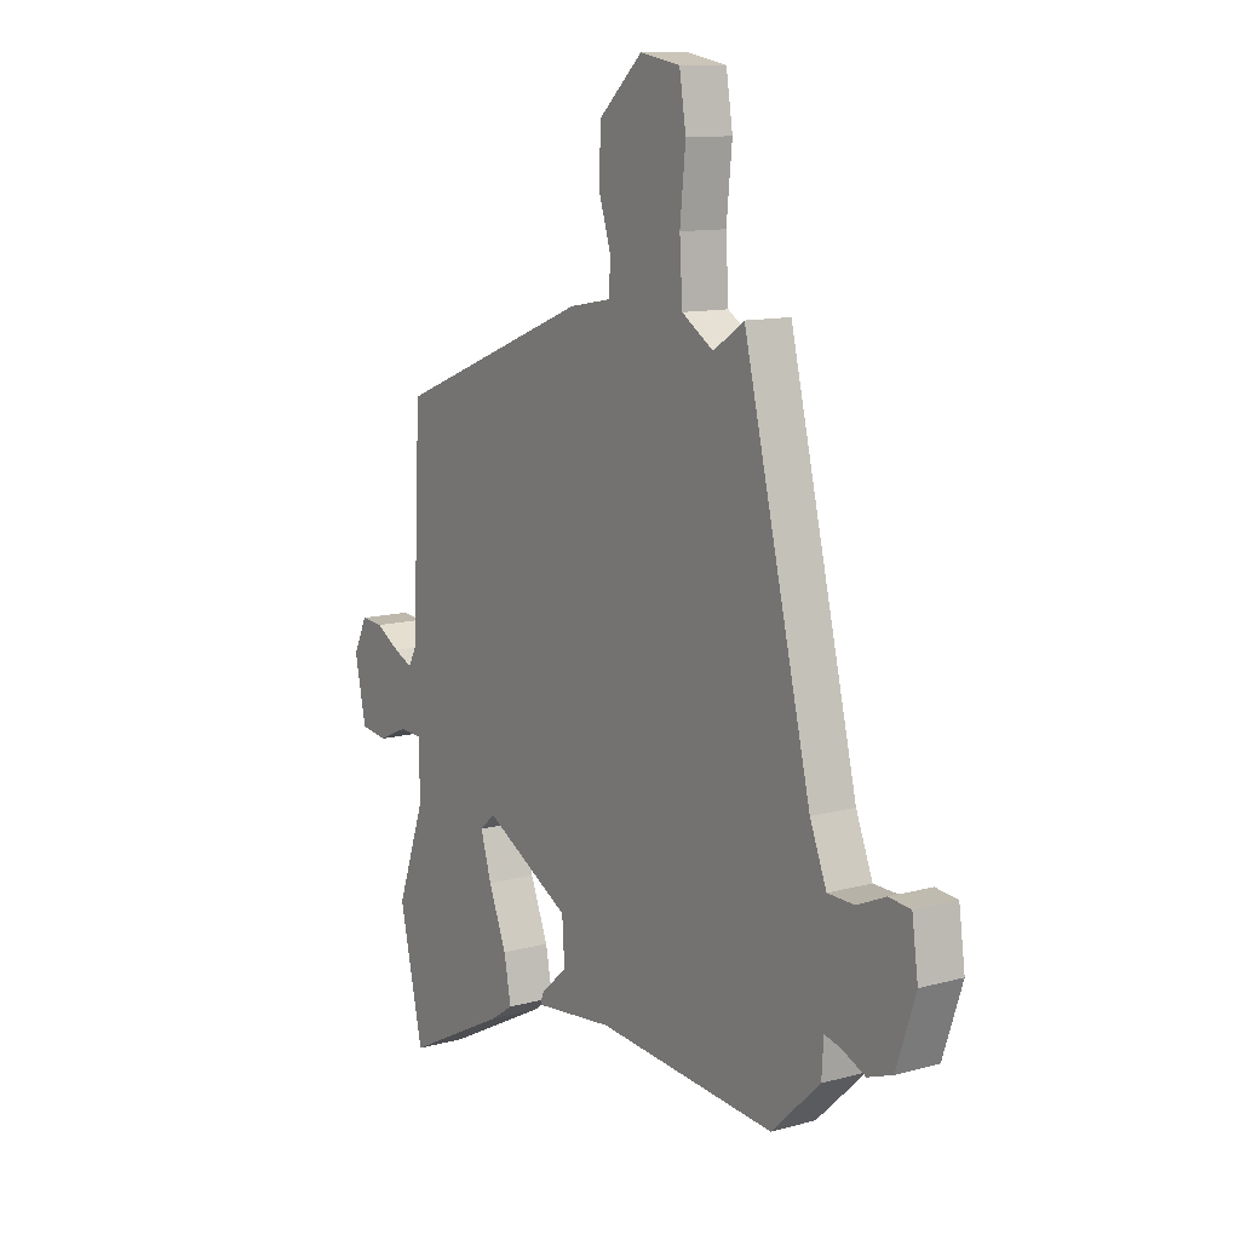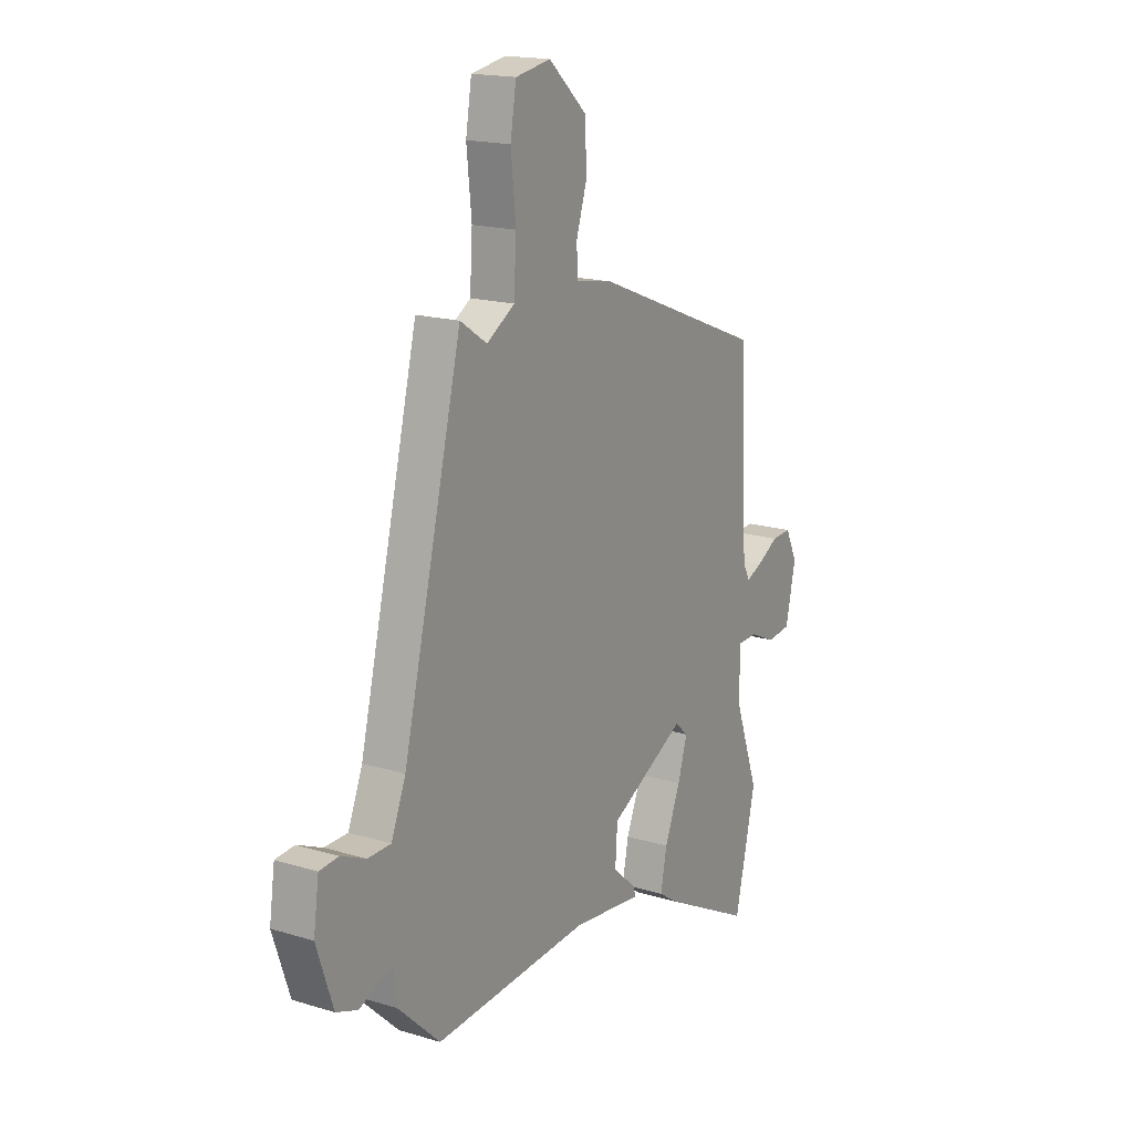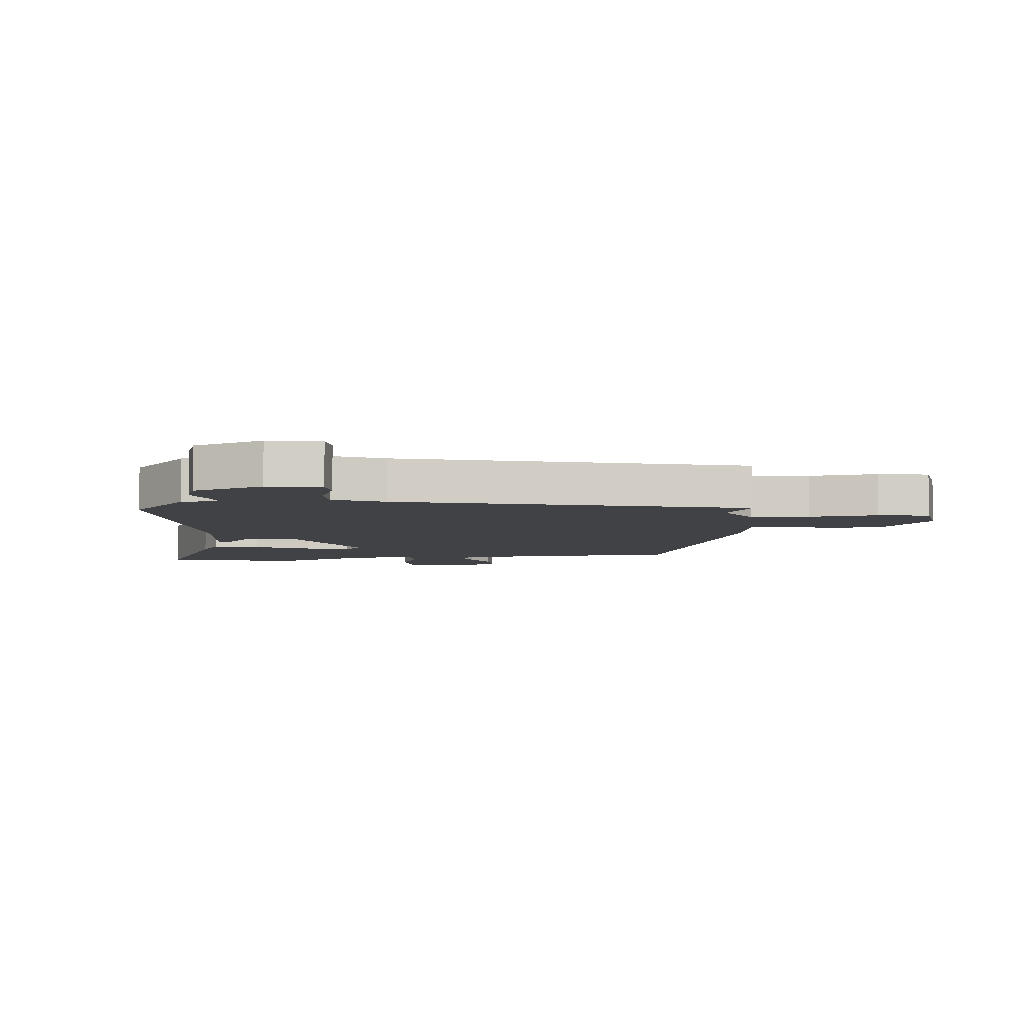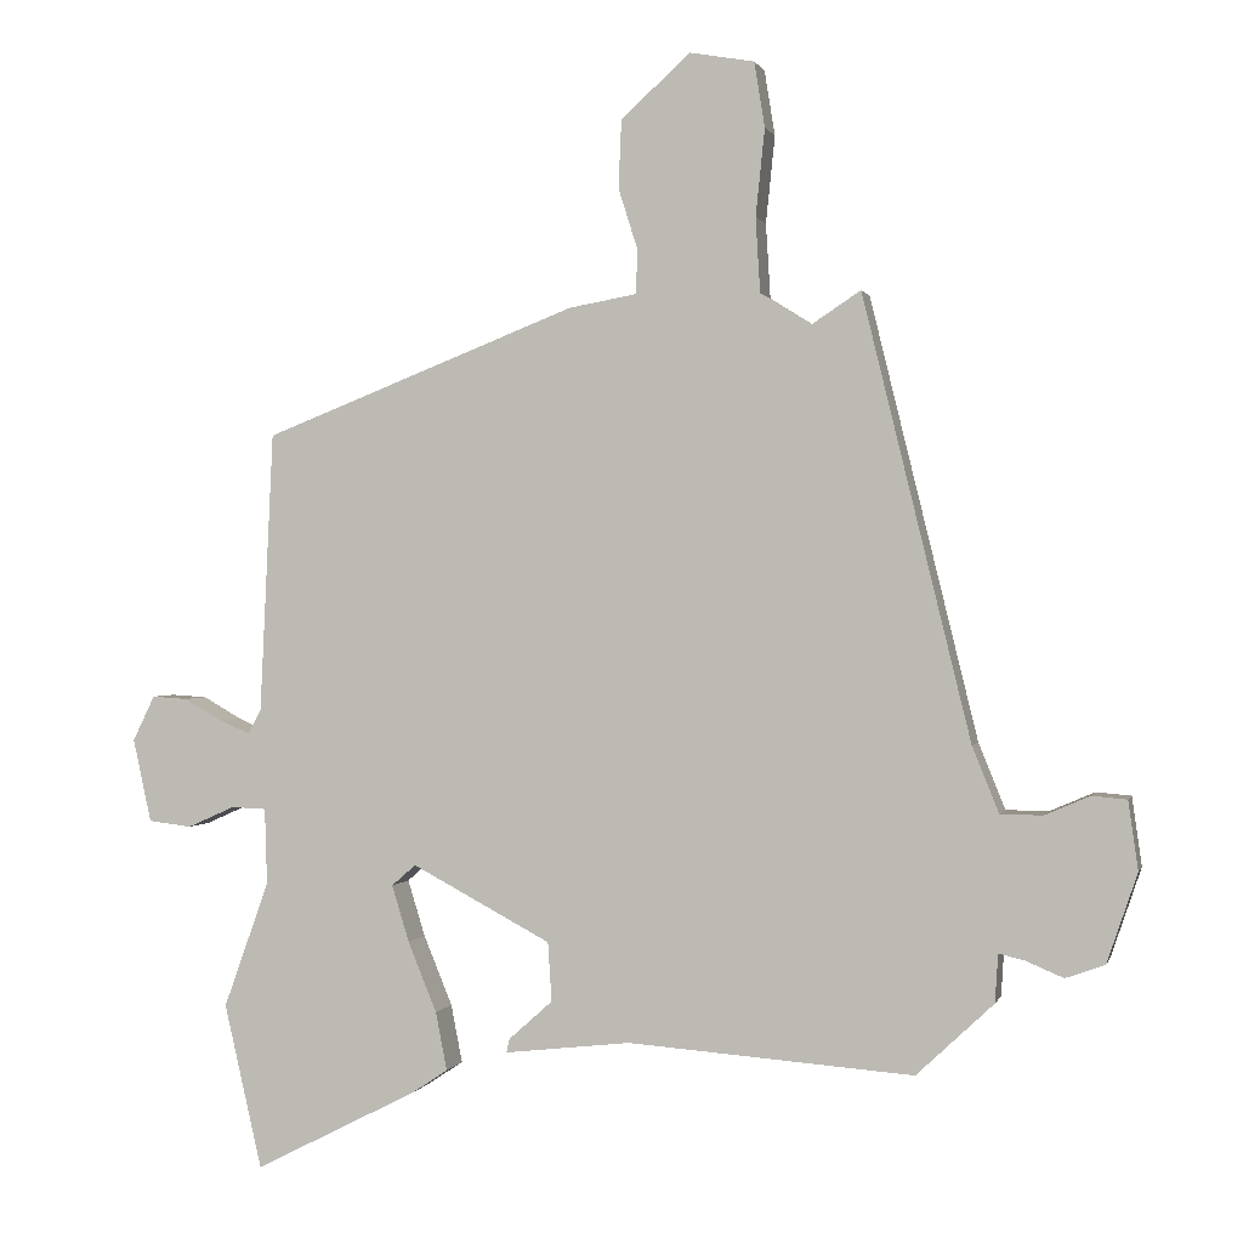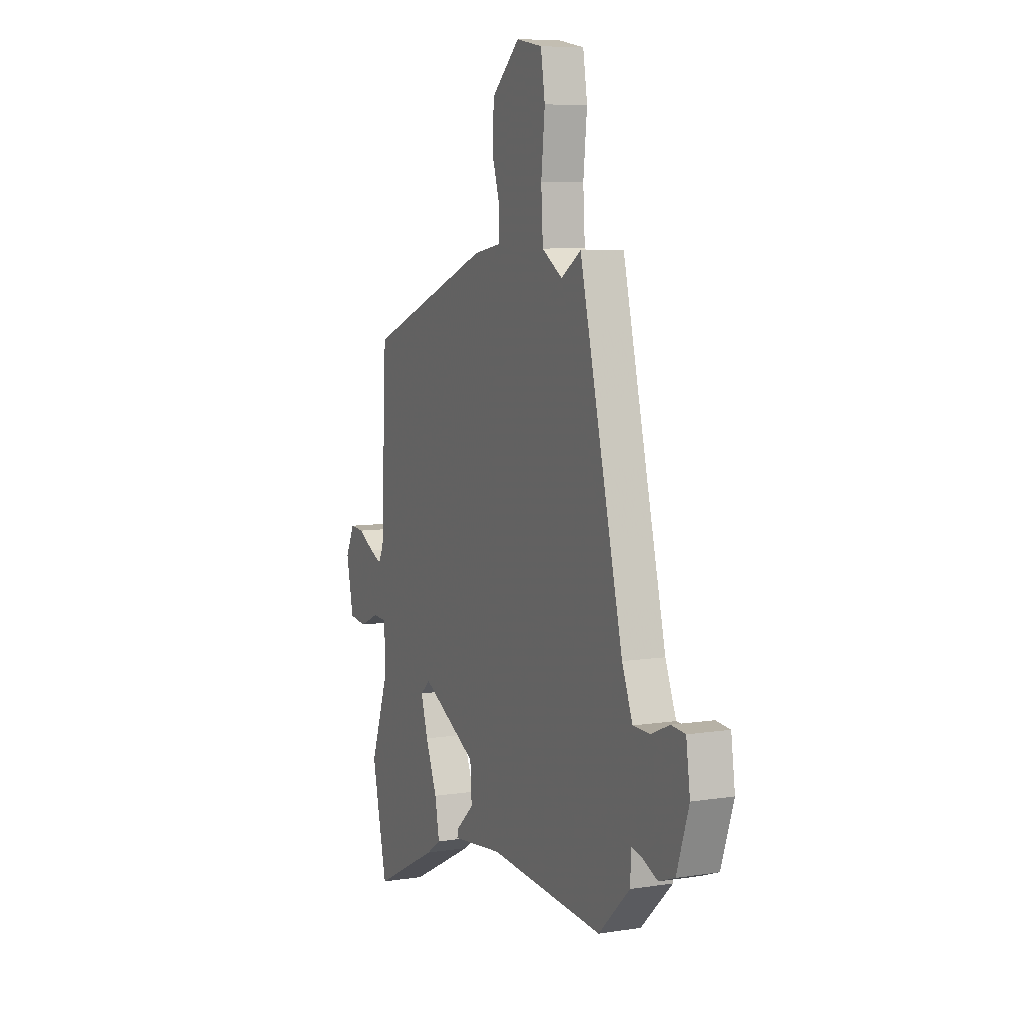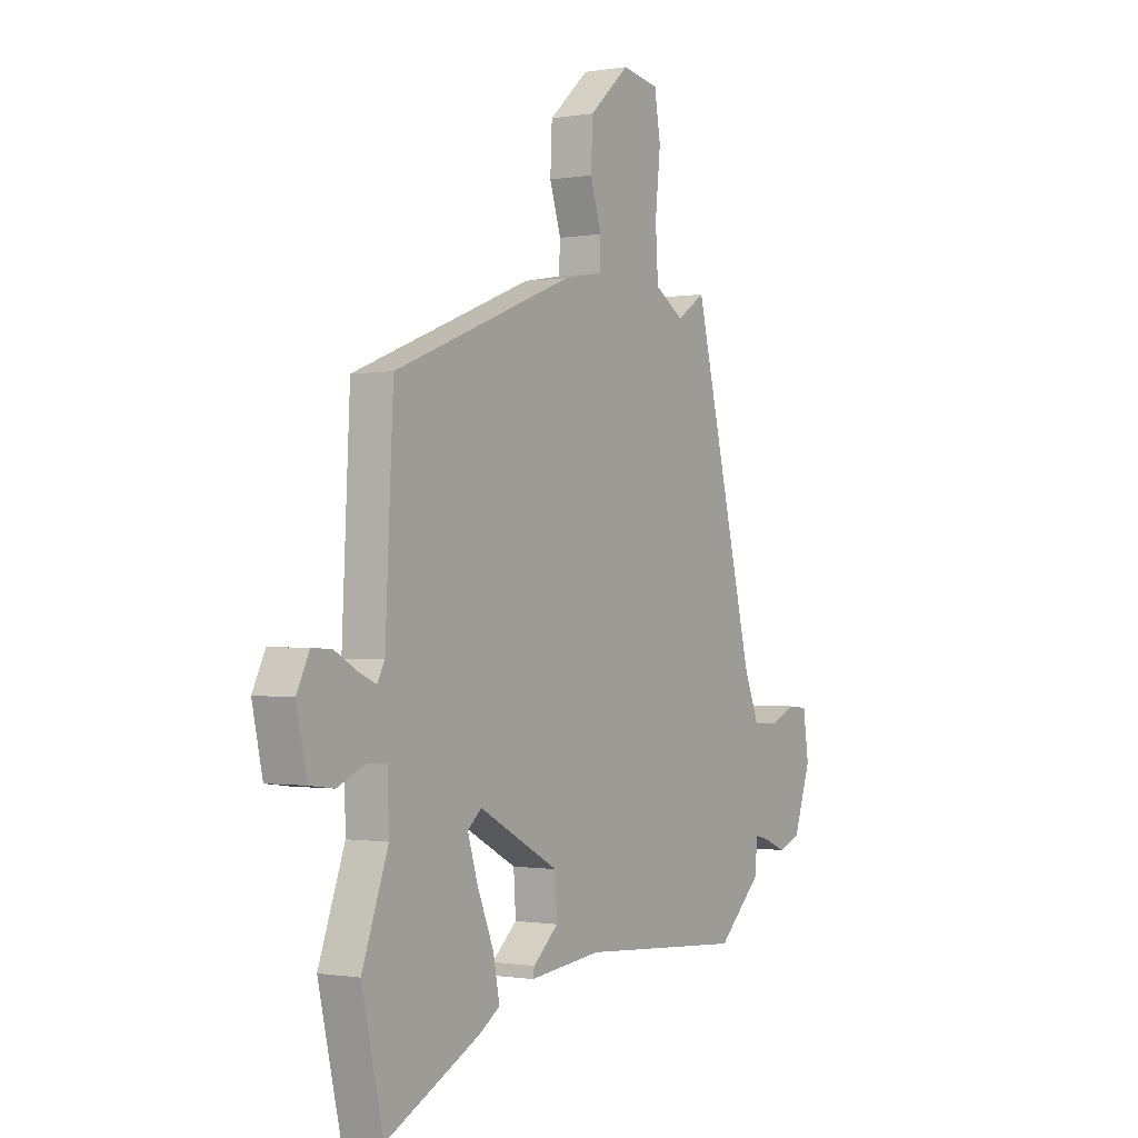
<metadata>
{"format":"obj","ext":"obj","renderer":"f3d","projection":"perspective","resolution":1024,"background":"white","views":[{"elev":11.6,"azim":-123.3,"up":"+Z"},{"elev":17.3,"azim":-58.8,"up":"+Z"},{"elev":-6.5,"azim":-84.6,"up":"+Y"},{"elev":0.7,"azim":-166.2,"up":"+Z"},{"elev":7.7,"azim":-113.9,"up":"+Z"},{"elev":-0.7,"azim":122.5,"up":"+Z"}]}
</metadata>
<code>
v 0.449 0.07 0.352
v 0.467 0.07 -0.019
v 0.484 0.07 -0.051
v 0.524 0.07 -0.034
v 0.575 0.07 -0.005
v 0.622 0.07 -0.002
v 0.651 0.07 -0.062
v 0.627 0.07 -0.172
v 0.57 0.07 -0.179
v 0.507 0.07 -0.151
v 0.461 0.07 -0.153
v 0.458 0.07 -0.254
v 0.518 0.07 -0.421
v 0.468 0.07 -0.639
v 0.252 0.07 -0.529
v 0.204 0.07 -0.497
v 0.219 0.07 -0.42
v 0.257 0.07 -0.327
v 0.28 0.07 -0.252
v 0.248 0.07 -0.224
v 0.064 0.07 -0.322
v 0.059 0.07 -0.4
v 0.117 0.07 -0.452
v 0.121 0.07 -0.47
v -0.046 0.07 -0.451
v -0.424 0.07 -0.479
v -0.526 0.07 -0.383
v -0.53 0.07 -0.319
v -0.564 0.07 -0.327
v -0.614 0.07 -0.348
v -0.666 0.07 -0.329
v -0.706 0.07 -0.211
v -0.693 0.07 -0.12
v -0.647 0.07 -0.116
v -0.587 0.07 -0.142
v -0.531 0.07 -0.141
v -0.496 0.07 -0.054
v -0.353 0.07 0.529
v -0.288 0.07 0.486
v -0.221 0.07 0.528
v -0.215 0.07 0.627
v -0.227 0.07 0.742
v -0.213 0.07 0.828
v -0.128 0.07 0.843
v -0.036 0.07 0.76
v -0.032 0.07 0.67
v -0.058 0.07 0.588
v -0.055 0.07 0.531
v 0.034 0.07 0.515
v 0.449 0 0.352
v 0.467 0 -0.019
v 0.484 0 -0.051
v 0.524 0 -0.034
v 0.575 0 -0.005
v 0.622 0 -0.002
v 0.651 0 -0.062
v 0.627 0 -0.172
v 0.57 0 -0.179
v 0.507 0 -0.151
v 0.461 0 -0.153
v 0.458 0 -0.254
v 0.518 0 -0.421
v 0.468 0 -0.639
v 0.252 0 -0.529
v 0.204 0 -0.497
v 0.219 0 -0.42
v 0.257 0 -0.327
v 0.28 0 -0.252
v 0.248 0 -0.224
v 0.064 0 -0.322
v 0.059 0 -0.4
v 0.117 0 -0.452
v 0.121 0 -0.47
v -0.046 0 -0.451
v -0.424 0 -0.479
v -0.526 0 -0.383
v -0.53 0 -0.319
v -0.564 0 -0.327
v -0.614 0 -0.348
v -0.666 0 -0.329
v -0.706 0 -0.211
v -0.693 0 -0.12
v -0.647 0 -0.116
v -0.587 0 -0.142
v -0.531 0 -0.141
v -0.496 0 -0.054
v -0.353 0 0.529
v -0.288 0 0.486
v -0.221 0 0.528
v -0.215 0 0.627
v -0.227 0 0.742
v -0.213 0 0.828
v -0.128 0 0.843
v -0.036 0 0.76
v -0.032 0 0.67
v -0.058 0 0.588
v -0.055 0 0.531
v 0.034 0 0.515
f 48 49 1 2
f 44 45 46 47
f 44 47 48
f 41 42 43 44
f 40 41 44 48
f 39 40 48 2
f 37 38 39 2
f 32 33 34 35
f 32 35 36
f 29 30 31 32
f 28 29 32 36
f 25 26 27 28
f 22 23 24 25
f 21 22 25 28
f 20 21 28 36
f 15 16 17 18
f 15 18 19
f 12 13 14 15
f 11 12 15 19
f 7 8 9 10
f 7 10 11
f 4 5 6 7
f 3 4 7 11
f 20 36 37 2
f 11 19 20
f 2 3 11 20
f 51 50 98 97
f 96 95 94 93
f 97 96 93
f 93 92 91 90
f 97 93 90 89
f 51 97 89 88
f 51 88 87 86
f 84 83 82 81
f 85 84 81
f 81 80 79 78
f 85 81 78 77
f 77 76 75 74
f 74 73 72 71
f 77 74 71 70
f 85 77 70 69
f 67 66 65 64
f 68 67 64
f 64 63 62 61
f 68 64 61 60
f 59 58 57 56
f 60 59 56
f 56 55 54 53
f 60 56 53 52
f 51 86 85 69
f 69 68 60
f 69 60 52 51
f 1 50 51 2
f 2 51 52 3
f 3 52 53 4
f 4 53 54 5
f 5 54 55 6
f 6 55 56 7
f 7 56 57 8
f 8 57 58 9
f 9 58 59 10
f 10 59 60 11
f 11 60 61 12
f 12 61 62 13
f 13 62 63 14
f 14 63 64 15
f 15 64 65 16
f 16 65 66 17
f 17 66 67 18
f 18 67 68 19
f 19 68 69 20
f 20 69 70 21
f 21 70 71 22
f 22 71 72 23
f 23 72 73 24
f 24 73 74 25
f 25 74 75 26
f 26 75 76 27
f 27 76 77 28
f 28 77 78 29
f 29 78 79 30
f 30 79 80 31
f 31 80 81 32
f 32 81 82 33
f 33 82 83 34
f 34 83 84 35
f 35 84 85 36
f 36 85 86 37
f 37 86 87 38
f 38 87 88 39
f 39 88 89 40
f 40 89 90 41
f 41 90 91 42
f 42 91 92 43
f 43 92 93 44
f 44 93 94 45
f 45 94 95 46
f 46 95 96 47
f 47 96 97 48
f 48 97 98 49
f 49 98 50 1

</code>
